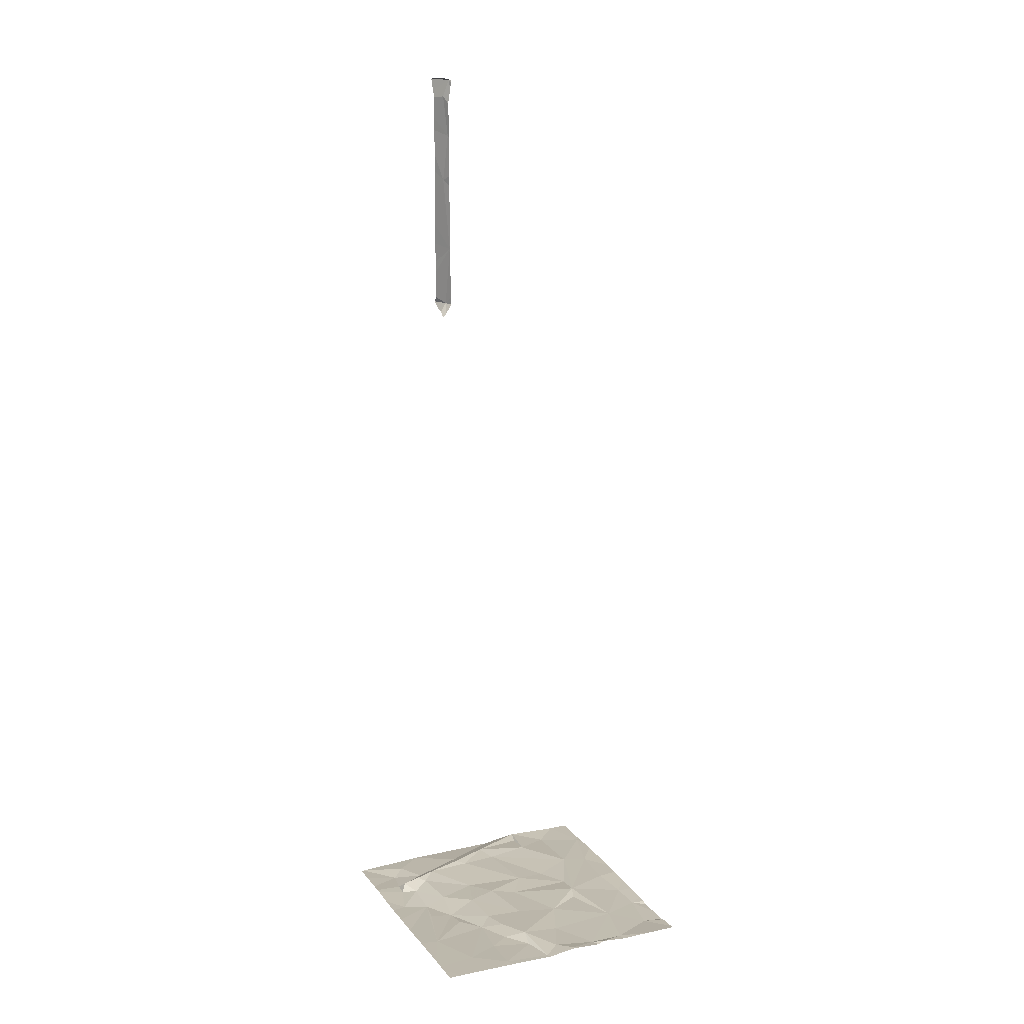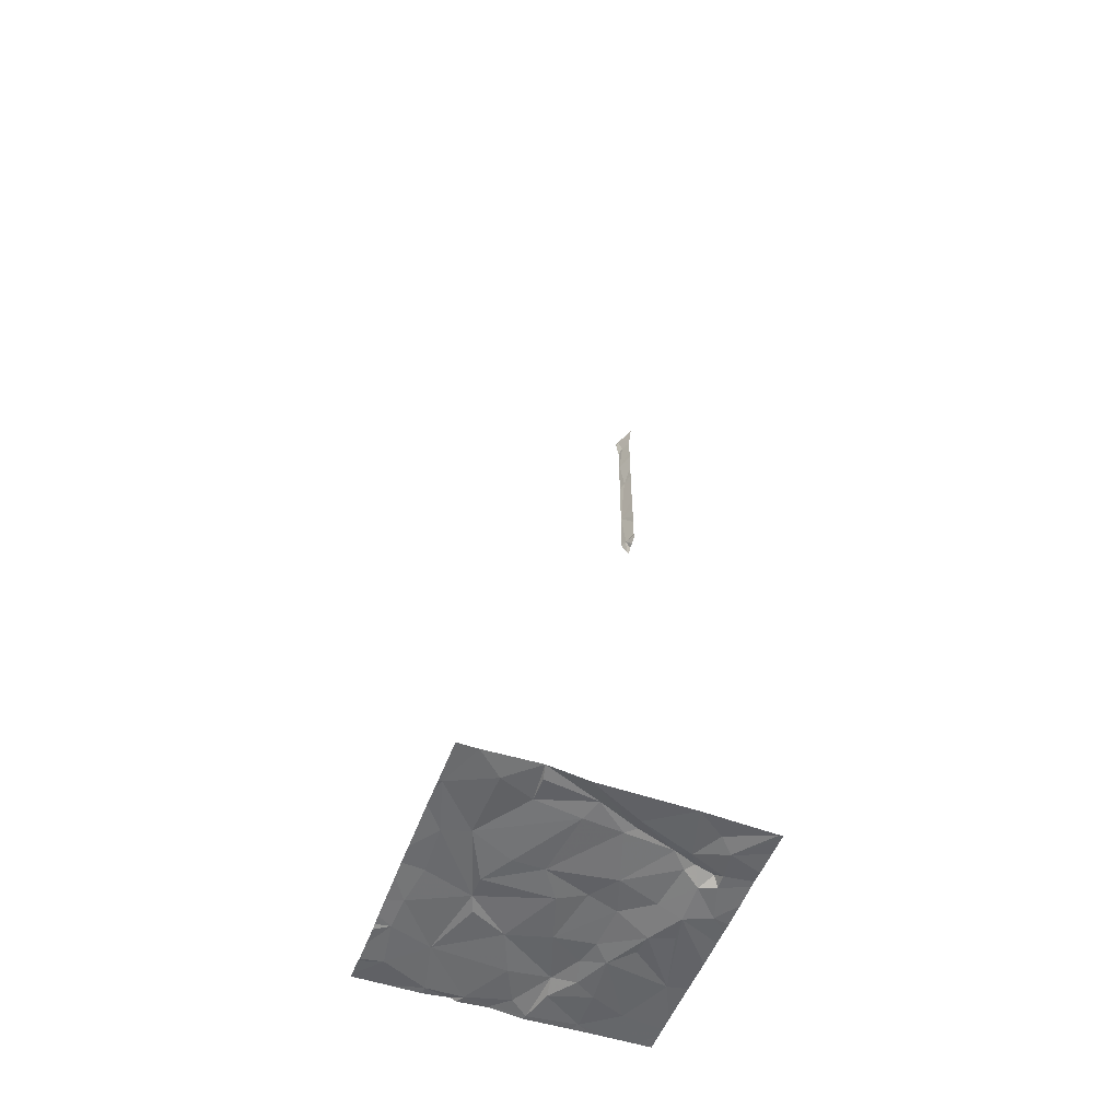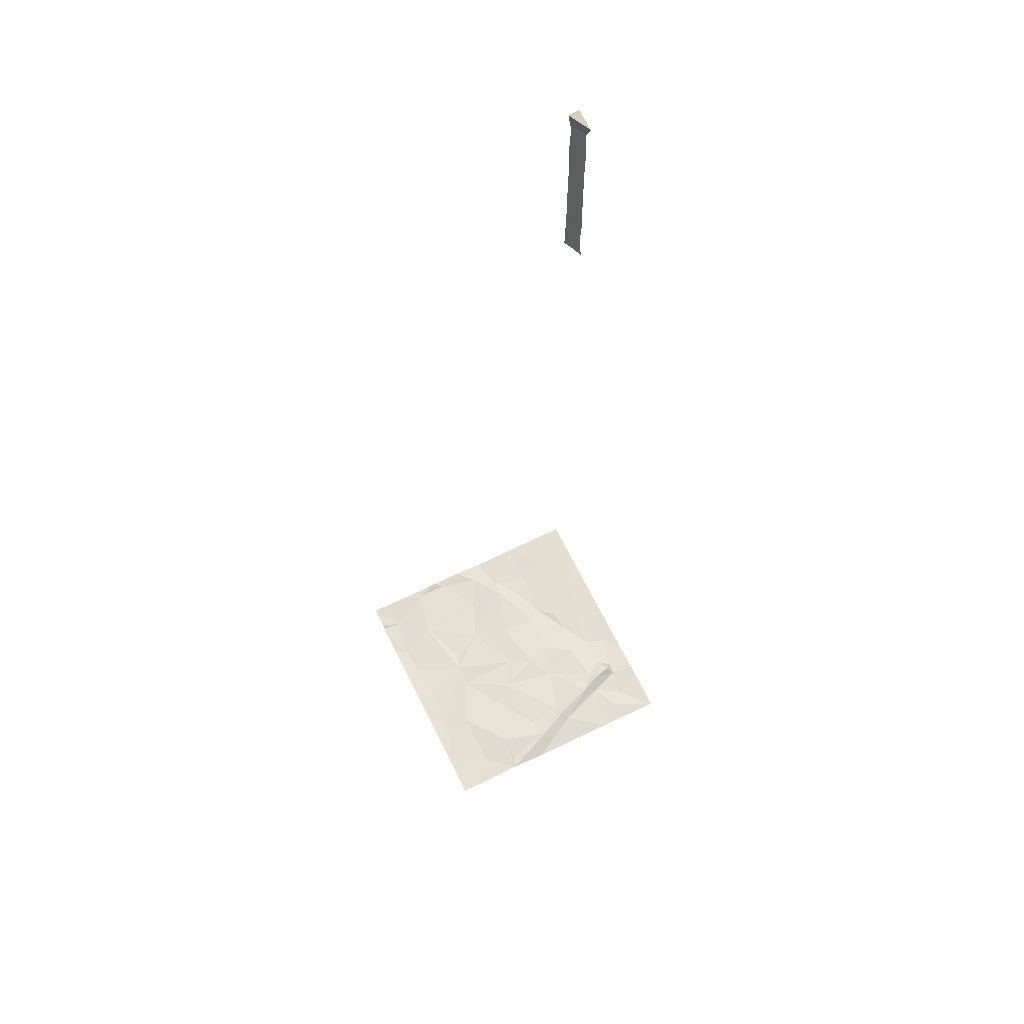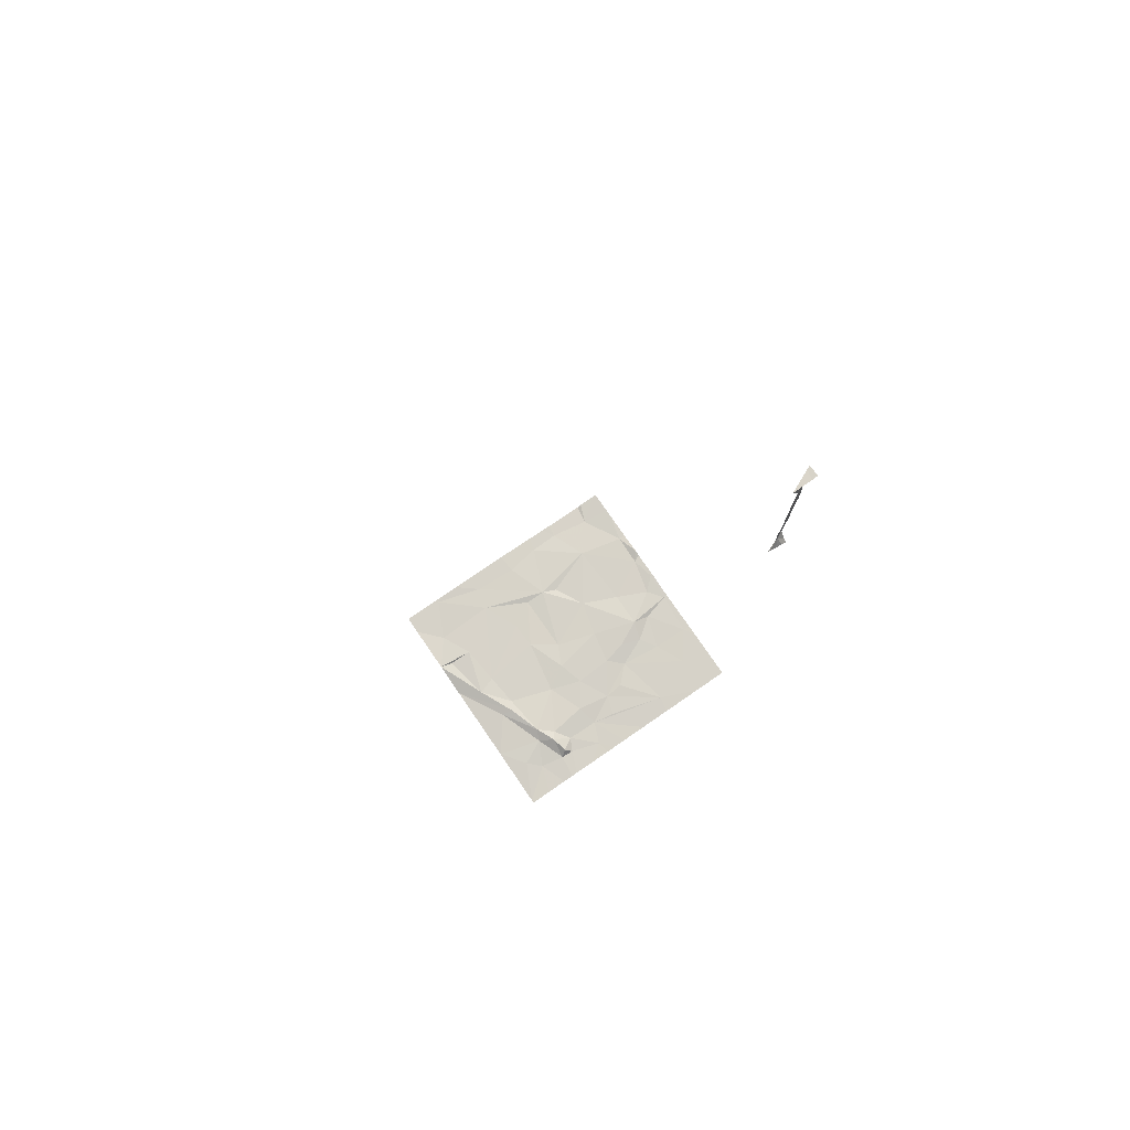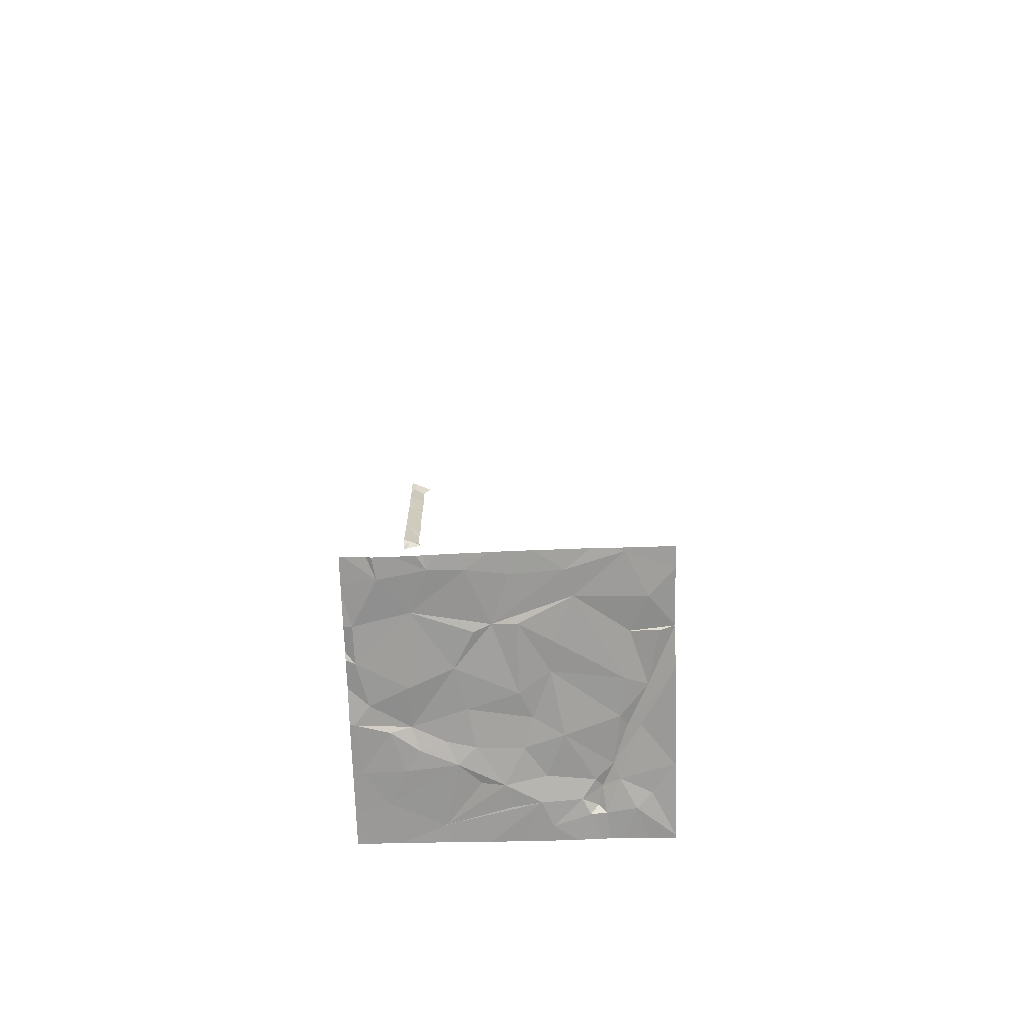
<metadata>
{"format":"obj","ext":"obj","renderer":"f3d","projection":"perspective","resolution":1024,"background":"white","views":[{"elev":15.5,"azim":65.6,"up":"+Z"},{"elev":-52.7,"azim":-110.2,"up":"+Z"},{"elev":65.6,"azim":-116.2,"up":"+Z"},{"elev":77.7,"azim":-34.5,"up":"+Z"},{"elev":-69.8,"azim":-178.3,"up":"+Z"}]}
</metadata>
<code>
v -118.3 231.6 483.2
v -118 231.2 483.2
v -118.3 230.6 483.2
v -118.3 232.8 483.2
v -117.9 232.1 483.3
v -115.3 234.4 483.2
v -115.5 234.4 483.2
v -117.7 232.1 483.3
v -118 232.6 483.3
v -117.8 231 483.2
v -117.6 231.4 483.2
v -115.3 234.4 483.2
v -117.7 233.3 483.3
v -118.1 233.3 483.3
v -118.3 233.4 483.3
v -118.3 234.1 483.3
v -118 233.8 483.3
v -117.7 234.3 483.3
v -117.7 232.7 483.3
v -117.6 232.2 483.3
v -117.1 233.8 483.3
v -117.5 231.6 483.3
v -117.4 230.9 483.2
v -116.9 232 483.2
v -117.3 231.4 483.3
v -117.2 230.9 483.2
v -117.1 231.1 483.2
v -117.3 231 483.3
v -115 234.4 483.2
v -116.7 231.4 483.2
v -117.4 231.2 483.3
v -116.8 232.8 483.3
v -116.8 233.2 483.2
v -117 234.1 483.3
v -116.8 230.8 483.2
v -116.6 232.2 483.3
v -116.5 231.8 483.2
v -116.4 232.6 483.2
v -114.7 234.4 483.2
v -116.3 231 483.2
v -116.7 231.1 483.2
v -116.2 231.4 483.2
v -116.4 233.5 483.2
v -116.3 234.1 483.3
v -116.1 233.5 483.3
v -115.8 232.4 483.2
v -115.9 231.9 483.2
v -115.8 234.2 483.2
v -114.4 234.4 483.2
v -115.5 230.8 483.2
v -115.7 231.6 483.2
v -115.7 232.9 483.2
v -115.9 233.4 483.2
v -115.9 231.4 483.2
v -115.5 231.9 483.2
v -115.1 232.1 483.3
v -115.2 233.6 483.2
v -115.4 234.2 483.2
v -115.2 231.8 483.2
v -115 231.6 483.2
v -117.3 234.4 483.3
v -115.1 232.7 483.2
v -114.8 234.1 483.2
v -116.4 234.4 483.3
v -116.6 234.4 483.3
v -114.5 231.6 483.2
v -114.9 232.1 483.2
v -114.8 231.1 483.2
v -114.6 232.5 483.2
v -114.4 234.4 483.2
v -114.7 234.4 483.2
v -114.4 230.7 494.1
v -114.5 233 483.2
v -116.1 234.4 483.2
v -115.8 234.4 483.2
v -114.4 230.7 496.3
v -114.5 230.6 493.4
v -114.7 230.6 483.2
v -117.7 234.4 483.3
v -114.5 230.6 495
v -114.5 230.6 496.1
v -114.6 230.6 494.4
v -114.4 232.7 483.2
v -114.4 232.2 483.2
v -114.6 230.6 493.4
v -114.5 233.5 483.2
v -116.6 230.6 483.2
v -116 230.6 483.2
v -114.4 230.7 495.6
v -114.7 230.6 496.3
v -114.6 230.6 494.1
v -115.5 230.6 483.2
v -114.6 230.6 493.9
v -114.9 230.6 483.2
v -114.6 230.6 496.2
v -116.8 230.6 483.2
v -117.1 230.6 483.2
v -117.5 230.6 483.2
v -117.6 230.6 483.2
v -117.4 230.6 483.2
v -118.2 230.6 483.2
v -118 230.6 483.2
v -118.3 230.6 483.2
v -116.4 230.6 483.2
v -114.4 230.8 483.2
v -114.4 231 483.2
v -114.4 232.7 483.2
v -114.4 233.1 483.2
v -114.4 231.4 483.2
v -114.4 230.6 493.2
v -118.3 234.4 483.3
v -114.4 230.7 496
v -114.4 230.7 496.2
v -114.4 230.7 494.1
v -114.4 230.7 493.4
v -117.8 234.4 483.3
v -114.4 230.7 496.3
v -114.4 233.2 483.2
v -114.4 234 483.2
v -114.4 233.2 483.2
v -114.4 233.9 483.2
v -114.4 233.5 483.2
v -114.4 230.7 495.6
v -117.6 234.4 483.3
v -114.4 230.7 493.3
v -114.4 230.7 494.9
v -114.4 230.7 494.1
v -114.4 230.7 496.3
v -114.4 230.7 495.5
v -114.4 230.7 495.1
v -114.4 232.2 483.2
v -114.4 231.6 483.2
v -114.4 232.2 483.2
v -114.4 232.6 483.2
v -114.4 232.7 483.2
v -114.4 231.5 483.2
v -114.4 230.7 494.1
v -114.6 230.6 493.8
v -114.4 230.6 493.3
v -114.5 230.6 493.3
v -114.7 230.6 493.4
v -114.6 230.6 496.1
v -114.5 230.6 496.3
v -114.6 230.6 495.3
v -114.6 230.6 495.1
v -114.6 230.6 494.9
v -114.6 230.6 495.6
v -114.6 230.6 495.8
v -114.6 230.6 483.2
v -114.4 230.6 493.2
v -114.4 230.6 493.2
v -114.4 230.6 496.3
v -114.4 230.6 496.3
v -114.4 230.6 483.2
f 3 2 1
f 5 4 1
f 9 4 8
f 11 5 1
f 10 2 3
f 15 9 14
f 14 13 15
f 13 14 9
f 16 18 116
f 4 5 8
f 4 9 15
f 18 16 17
f 17 15 13
f 10 3 101
f 17 16 15
f 1 2 11
f 8 20 9
f 9 19 13
f 8 5 22
f 11 2 10
f 18 17 21
f 20 19 9
f 22 25 24
f 100 23 98
f 26 27 28
f 11 22 5
f 20 8 22
f 25 30 24
f 31 22 11
f 10 23 11
f 22 31 25
f 31 28 27
f 20 22 24
f 23 10 99
f 35 26 100
f 13 19 21
f 13 21 17
f 19 20 32
f 33 19 32
f 21 19 33
f 21 34 18
f 26 28 23
f 27 25 31
f 23 28 31
f 11 23 31
f 124 34 61
f 20 24 32
f 27 26 35
f 27 30 25
f 24 36 32
f 36 38 32
f 27 41 30
f 35 41 27
f 41 40 42
f 42 37 30
f 24 37 36
f 21 33 43
f 43 45 21
f 44 34 45
f 34 21 45
f 33 32 43
f 32 38 43
f 45 43 38
f 65 44 64
f 24 30 37
f 30 41 42
f 38 36 46
f 36 37 46
f 37 47 46
f 41 35 87
f 42 47 37
f 40 41 50
f 42 40 50
f 51 47 42
f 64 48 74
f 45 38 52
f 46 56 52
f 55 47 51
f 52 38 46
f 50 51 54
f 50 41 88
f 54 42 50
f 42 54 51
f 55 46 47
f 75 58 7
f 45 52 53
f 45 53 57
f 57 53 52
f 45 57 48
f 48 44 45
f 51 60 59
f 55 56 46
f 56 55 59
f 55 51 59
f 58 48 57
f 62 52 56
f 57 63 58
f 52 62 57
f 51 50 68
f 66 67 60
f 59 67 56
f 60 67 59
f 60 51 68
f 56 69 62
f 29 63 39
f 62 73 57
f 60 68 66
f 68 50 94
f 105 68 78
f 84 69 56
f 56 67 84
f 73 83 107
f 66 68 106
f 72 77 85
f 139 110 150
f 112 76 113
f 77 72 114
f 95 81 142
f 83 73 69
f 143 76 90
f 62 69 73
f 86 73 118
f 142 81 89
f 86 57 73
f 57 86 63
f 119 86 121
f 84 67 66
f 80 72 82
f 89 81 112
f 89 80 144
f 142 89 148
f 141 77 140
f 83 69 84
f 72 80 126
f 140 77 139
f 139 77 110
f 80 89 129
f 131 66 132
f 83 84 133
f 138 72 85
f 85 77 141
f 71 63 49
f 82 72 91
f 78 68 94
f 95 76 81
f 49 63 119
f 106 68 105
f 39 63 71
f 107 83 135
f 108 73 107
f 90 76 95
f 109 66 106
f 93 72 138
f 29 58 63
f 110 77 125
f 112 81 76
f 12 58 29
f 91 72 93
f 113 76 128
f 114 72 137
f 115 77 114
f 94 50 92
f 6 58 12
f 117 76 152
f 92 50 88
f 118 73 108
f 88 41 104
f 119 63 86
f 49 119 70
f 7 58 6
f 120 86 118
f 104 41 87
f 121 86 122
f 87 35 96
f 122 86 120
f 123 89 112
f 96 35 97
f 125 77 115
f 75 48 58
f 97 35 100
f 126 80 130
f 127 72 126
f 98 23 99
f 74 48 75
f 128 76 117
f 129 89 123
f 130 80 129
f 100 26 23
f 131 84 66
f 64 44 48
f 99 10 102
f 132 66 136
f 133 84 131
f 134 83 133
f 102 10 101
f 65 34 44
f 135 83 134
f 136 66 109
f 137 72 127
f 101 3 103
f 144 80 145
f 61 34 65
f 145 80 146
f 124 18 34
f 146 80 82
f 147 89 144
f 148 89 147
f 79 18 124
f 149 105 78
f 111 16 116
f 150 110 151
f 116 18 79
f 152 76 143
f 153 117 152
f 154 105 149

</code>
